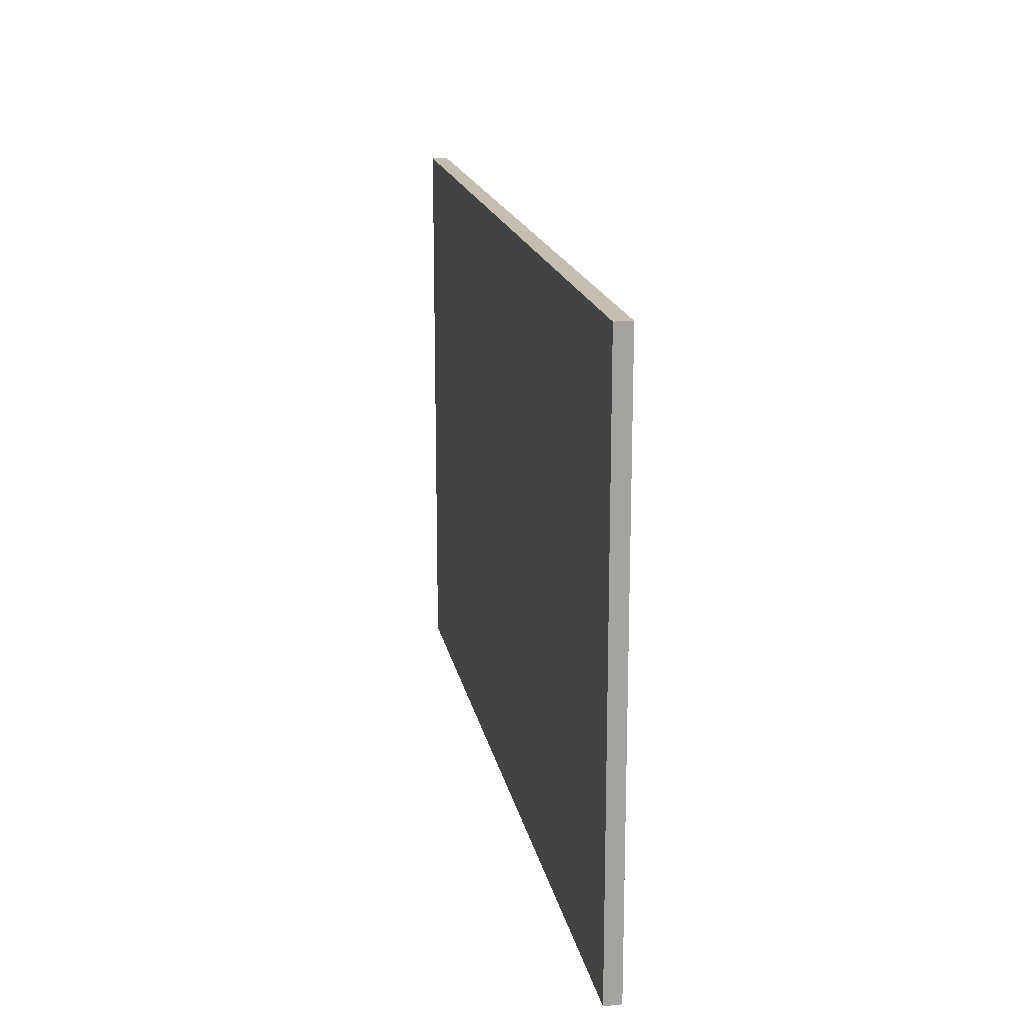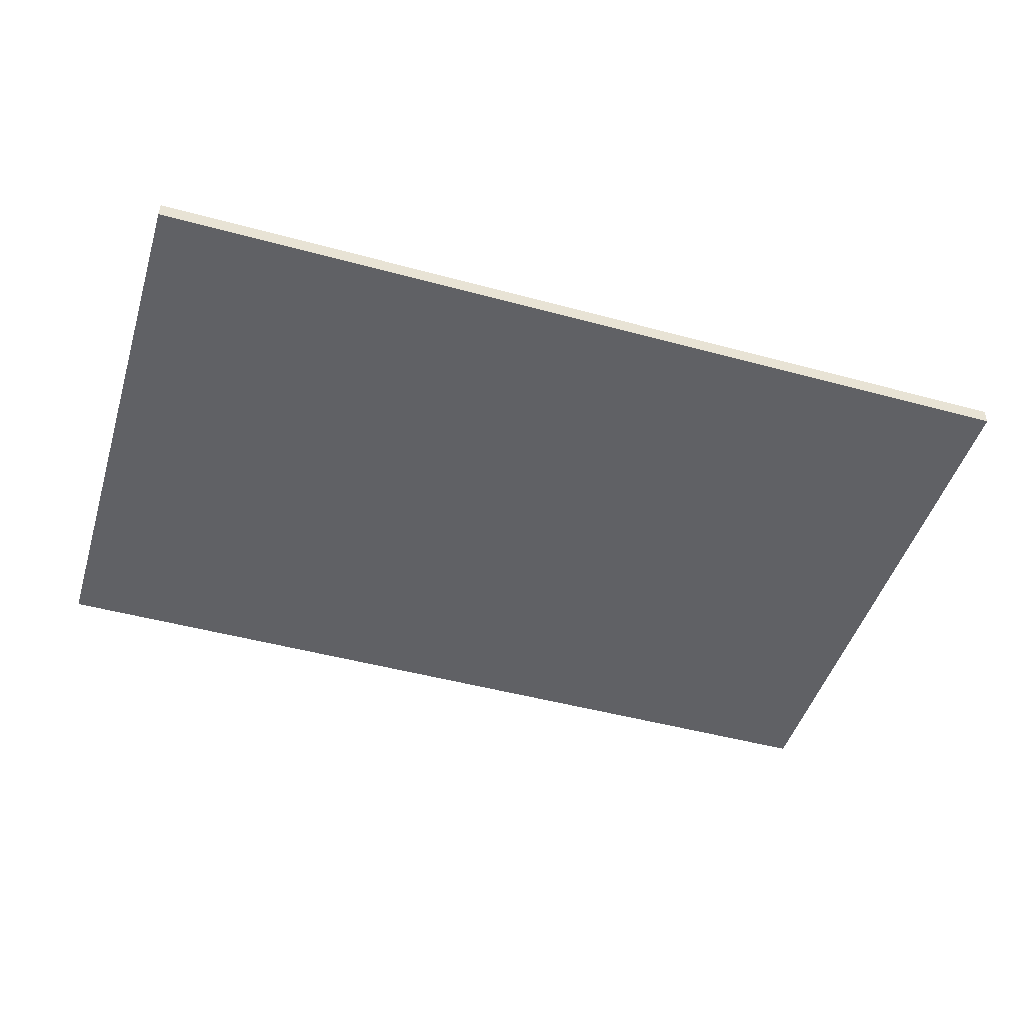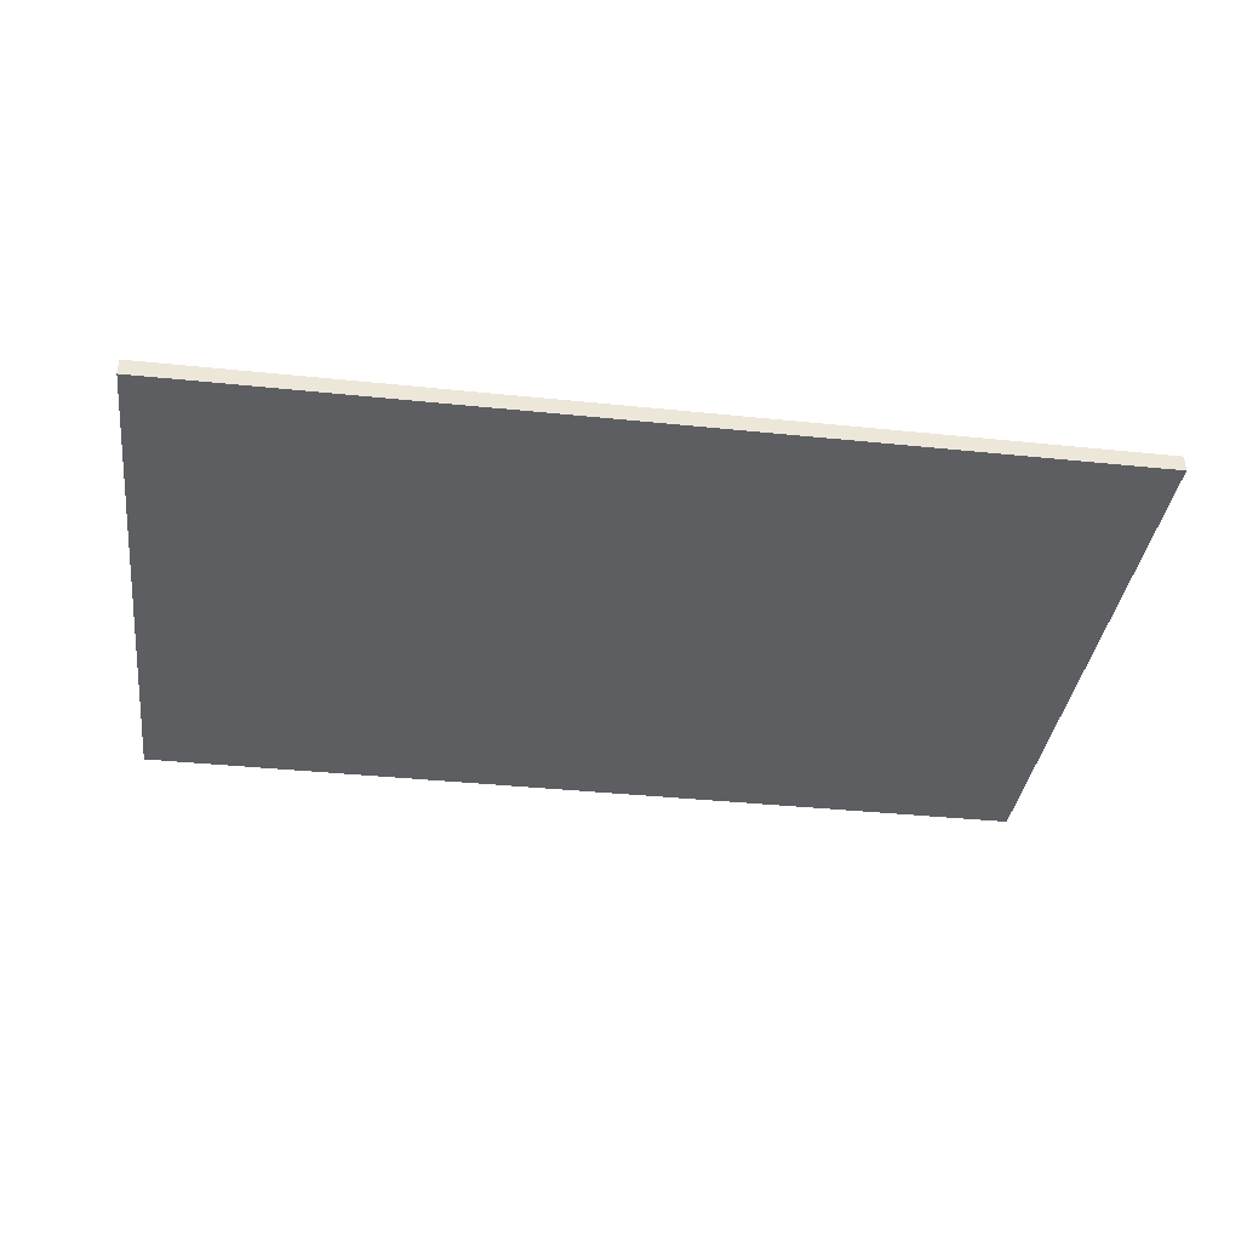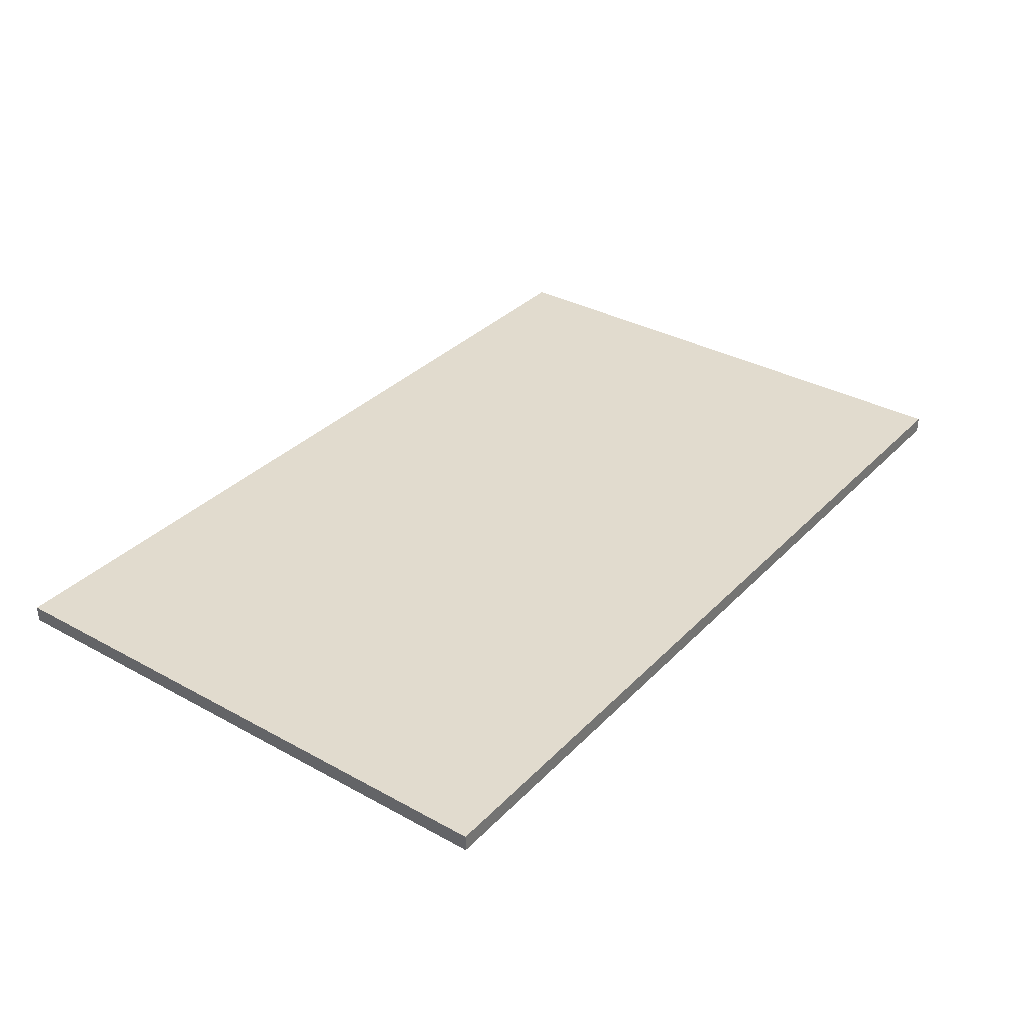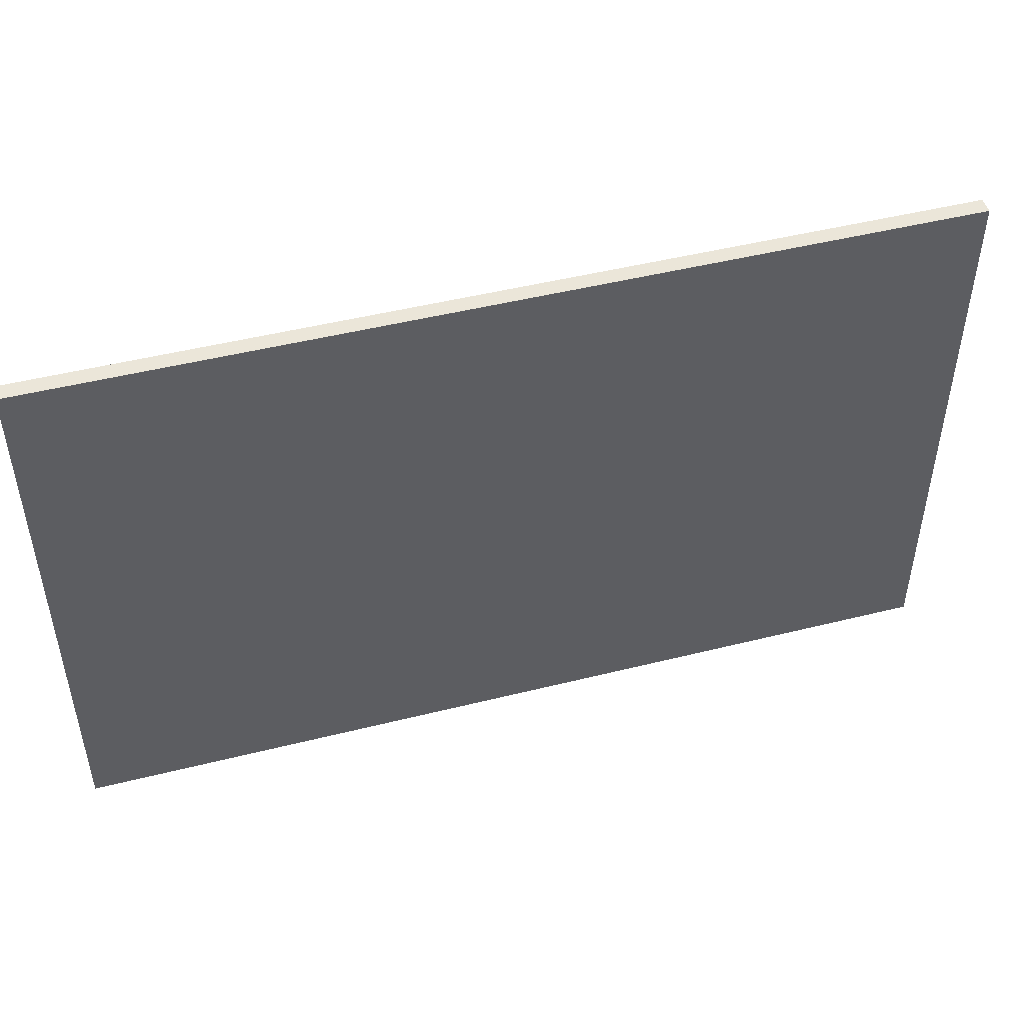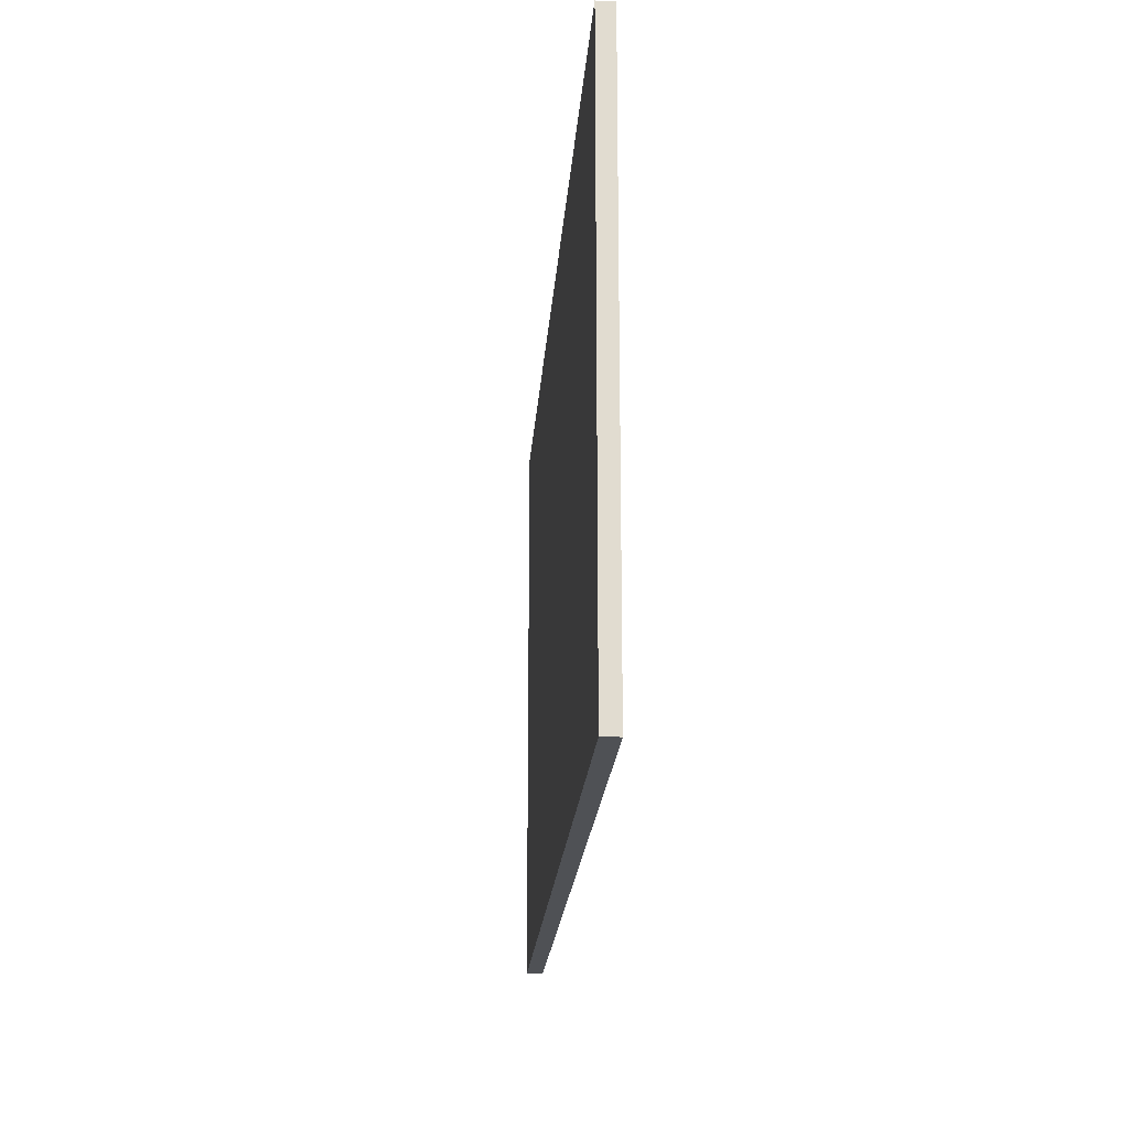
<metadata>
{"format":"obj","ext":"obj","renderer":"f3d","projection":"perspective","resolution":1024,"background":"white","views":[{"elev":17.2,"azim":-100.5,"up":"+Z"},{"elev":-47.7,"azim":-17.0,"up":"+Y"},{"elev":-37.3,"azim":-7.6,"up":"+Y"},{"elev":33.9,"azim":126.7,"up":"+Y"},{"elev":48.0,"azim":164.3,"up":"+Z"},{"elev":-19.9,"azim":86.1,"up":"+Z"}]}
</metadata>
<code>
o Cube_Cube.001
v 0.855 0.01536 0.5392
v 0.855 0.01536 -0.5392
v -0.855 0.01536 -0.5392
v -0.855 0.01536 0.5392
v 0.855 -0.01536 0.5392
v 0.855 -0.01536 -0.5392
v -0.855 -0.01536 -0.5392
v -0.855 -0.01536 0.5392
f 5 8 7 6
f 1 2 3 4
f 1 5 6 2
f 2 6 7 3
f 3 7 8 4
f 5 1 4 8

</code>
